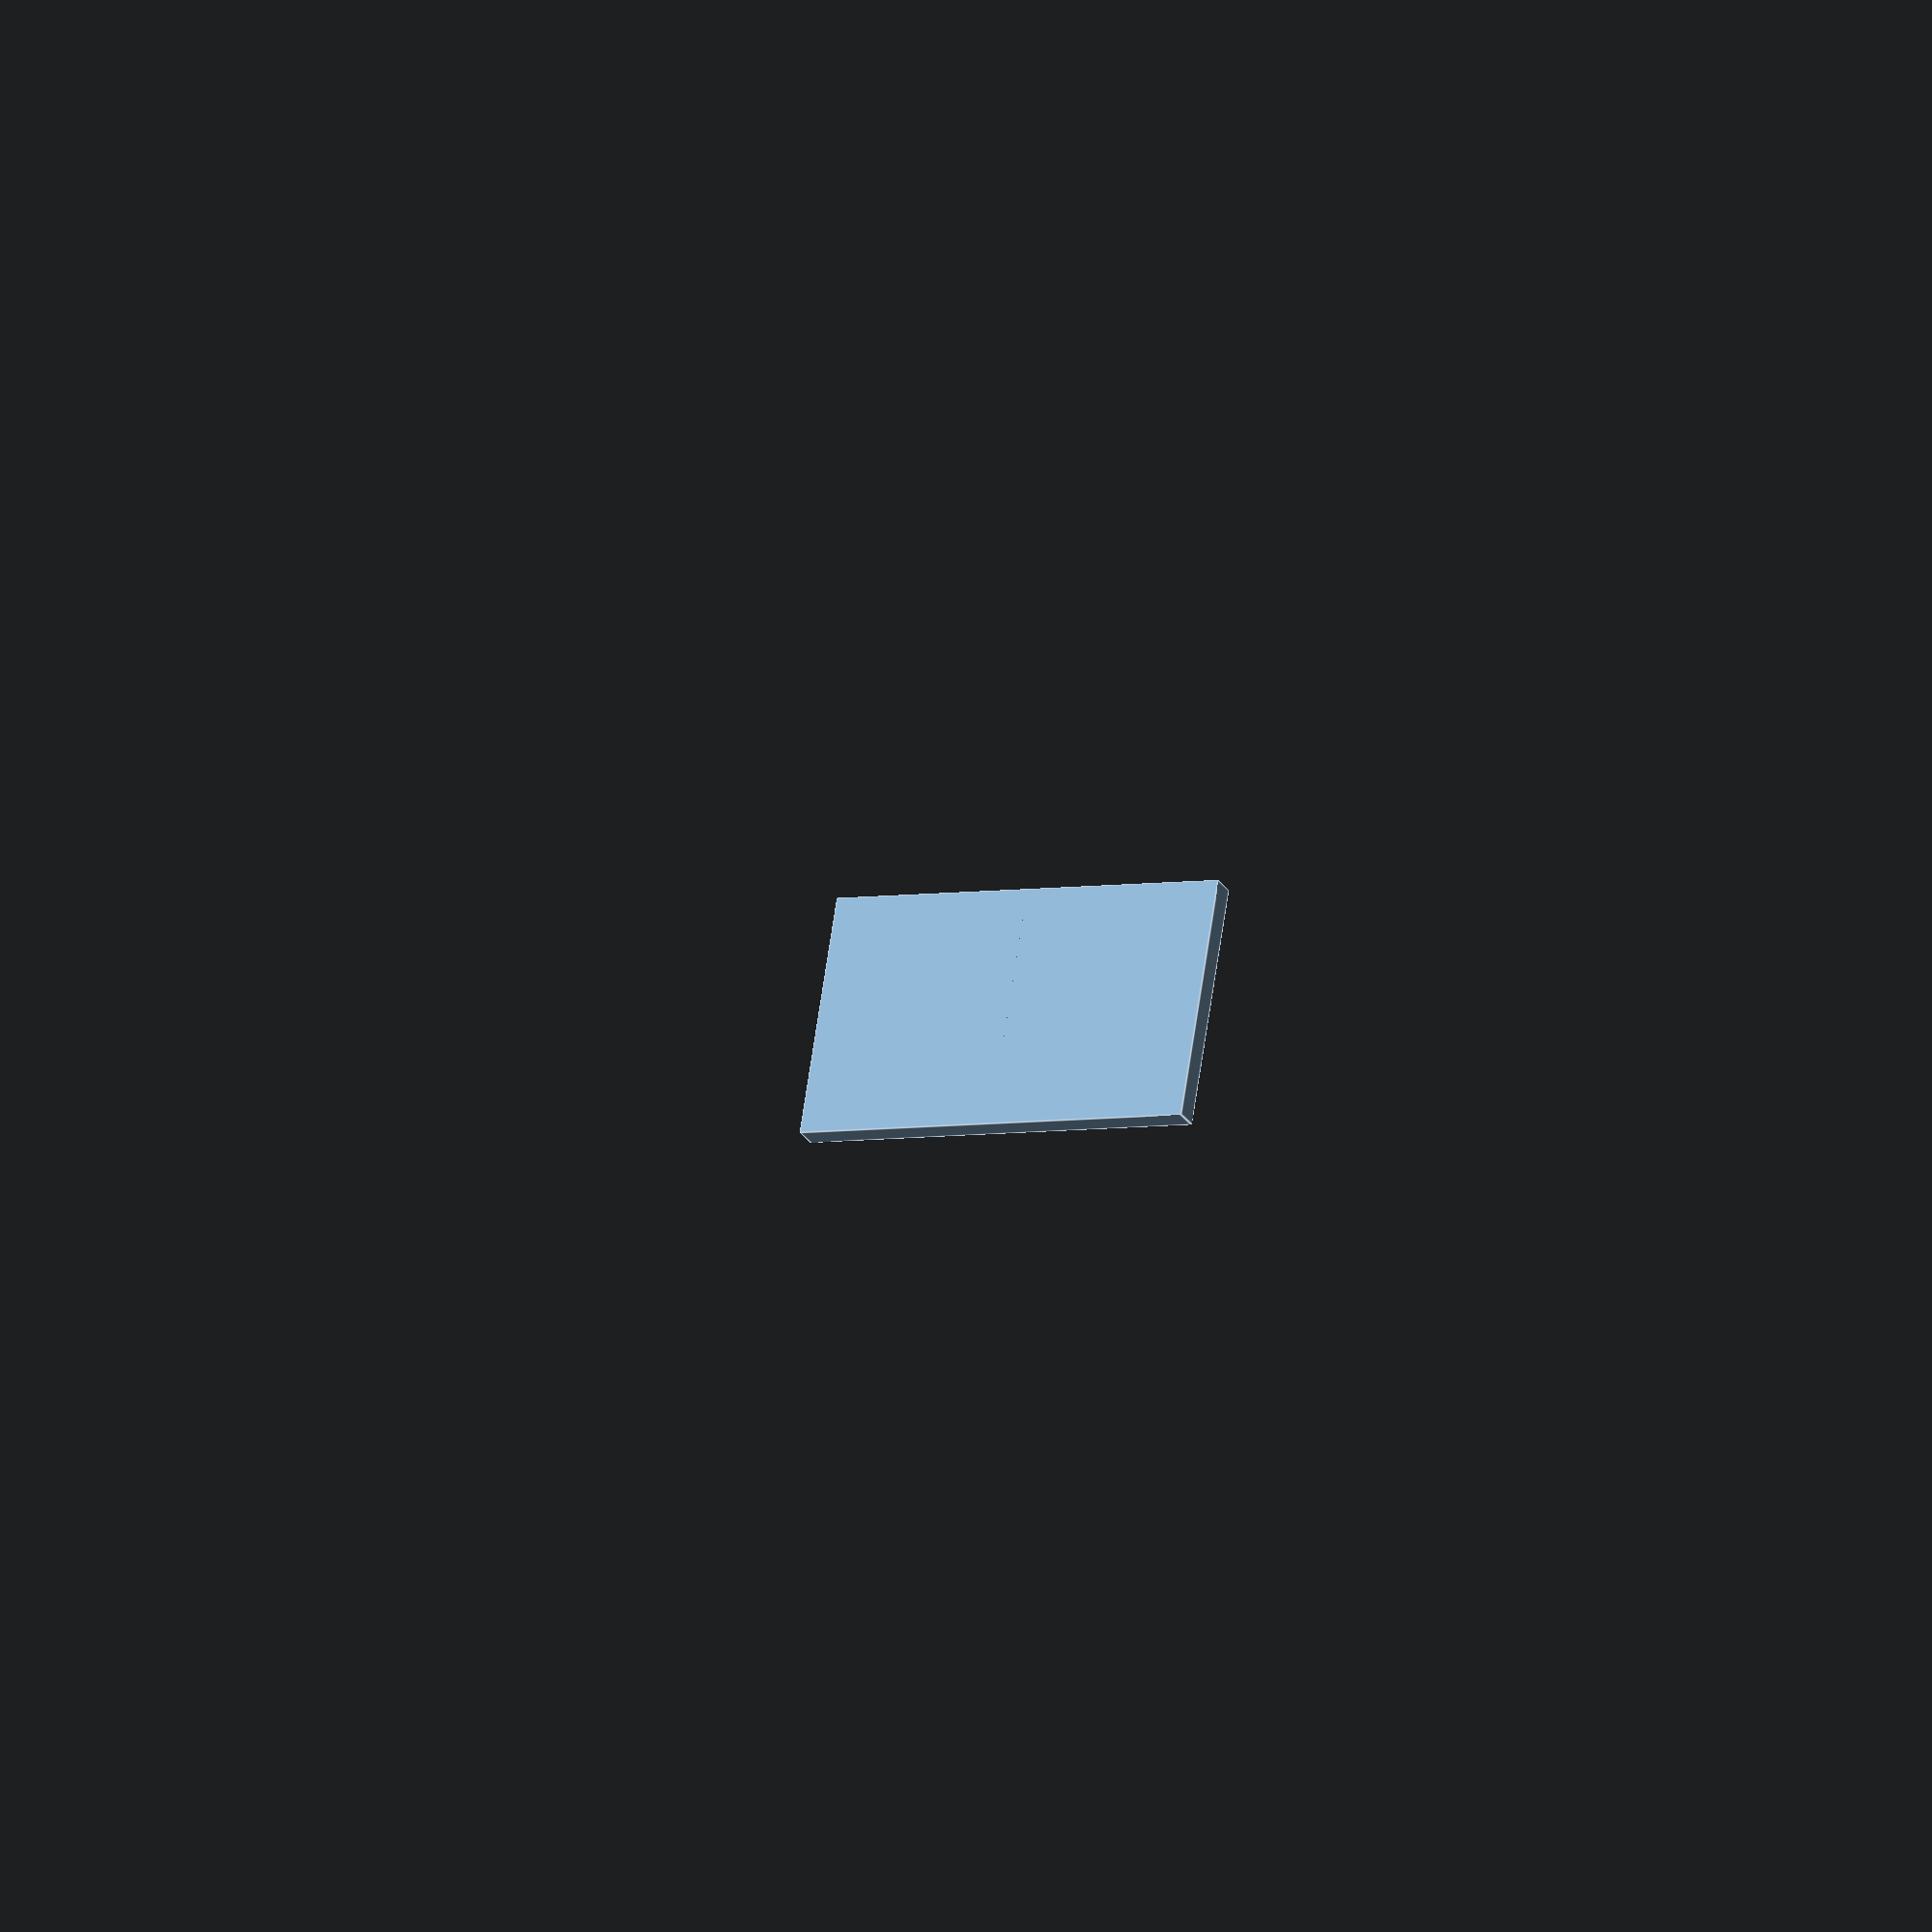
<openscad>
// iamburny's double helical extruder gears
// modified by DC to make them an easier fit on the motor shaft

hexBoltHeadSize = 5.4 + 0.4;		// bolt is 5.4mm across flats
threadSize = 3.0 + 0.2;				// thread is M3
spindleDiameter = 5.0 + 0.5;		// stepper motor spindle diameter is 5mm
spindleFlat = 0.4;					// depth of flat on spindle is 0.4mm

hexBoltSide = hexBoltHeadSize/(2*sin(60));
threadSide = threadSize/(2*sin(60));
overlap = 0.2;

$fn=200;
include <MCAD/involute_gears.scad>; 
include <MCAD/regular_shapes.scad>;

//gap = 29.884; //distance between centres of gears 
gap = 50;
height=10;

module bigGear(
	pressure_angle=30,
	twist=200,
	dia = 45.3,
	teeth=34,
	circles=6) 
{
pitch =dia / (teeth /180);

//Big Gear
gear (number_of_teeth=teeth,
	circular_pitch=pitch,
	pressure_angle=pressure_angle,
	clearance = 0.2,
	gear_thickness = height/2*0.5,
	rim_thickness = height/2,
	rim_width = 1,
	hub_thickness = 5,
	hub_diameter=12,
	bore_diameter=5,
	circles=circles,
	twist=twist/teeth,
	circle_facets=3,
	involute_facets=6);
	
mirror([0,0,1])
gear (number_of_teeth=teeth,
	circular_pitch=pitch,
	pressure_angle=pressure_angle,
	clearance = 0.2,
	gear_thickness = height/2, //flat bottom
	rim_thickness = height/2,
	rim_width = 1,
	hub_thickness = 4,
	hub_diameter=12,
	bore_diameter=3,
	circles=circles,
	twist=twist/teeth,
	circle_facets=3,
	involute_facets=6);
}

module smallGear(
	pressure_angle=30,
	twist=200,
	dia = 14.4,
	teeth=11,
	circles=6) 
{
pitch =dia / (teeth /180);

//Small Gear
gear (number_of_teeth=teeth,
	circular_pitch=pitch,
	pressure_angle=pressure_angle,
	clearance = 0.2,
	gear_thickness = height/2,
	rim_thickness = height/2,
	rim_width = 1,
	hub_thickness = 4,
	hub_diameter=10,
	bore_diameter=spindleDiameter,
	circles=circles,
	twist=twist/teeth,
	circle_facets=3,
	involute_facets=6);
	
mirror([0,0,1])
gear (number_of_teeth=teeth,
	circular_pitch=pitch,
	pressure_angle=pressure_angle,
	clearance = 0.2,
	gear_thickness = height/2, //flat bottom
	rim_thickness = height/2,
	rim_width = 1,
	hub_thickness = 4,
	hub_diameter=10,
	bore_diameter=5.2,
	circles=circles,
	twist=twist/teeth,
	circle_facets=3,
	involute_facets=6);
}


difference() {
	bigGear();
	translate([0,0, (height/2)-5.1]) hexagon_prism(5.2, hexBoltSide); //Nut Trap hole
	translate([0,0, -(height/2)-0.1]) hexagon_prism(5.2, threadSide); //thread hole
	difference() {  //top bevel
		cylinder(30,30,0);
		cylinder(28,28,0);
	}
	mirror([0,0,180]) 
	difference() { //bottom bevel
		cylinder(30,30,0);
		cylinder(28,28,0);
	}
}


difference() {
	union() {
		translate([gap,0,0]) rotate([180,0,0])	smallGear();
		translate([gap-spindleDiameter/2-overlap,-3,-(height/2) ]) cube([spindleFlat+overlap,6,height]); //hole flat
	}
	translate([gap,0,0]) 
	difference() {  //top bevel
		cylinder(14,14,0);
		cylinder(12.8,12.8,0);
	}
	mirror([0,0,180]) 
	translate([gap,0,0]) 
	difference() {  //top bevel
		cylinder(14,14,0);
		cylinder(12.8,12.8,0);
	}
}
</openscad>
<views>
elev=185.4 azim=18.8 roll=243.2 proj=o view=edges
</views>
